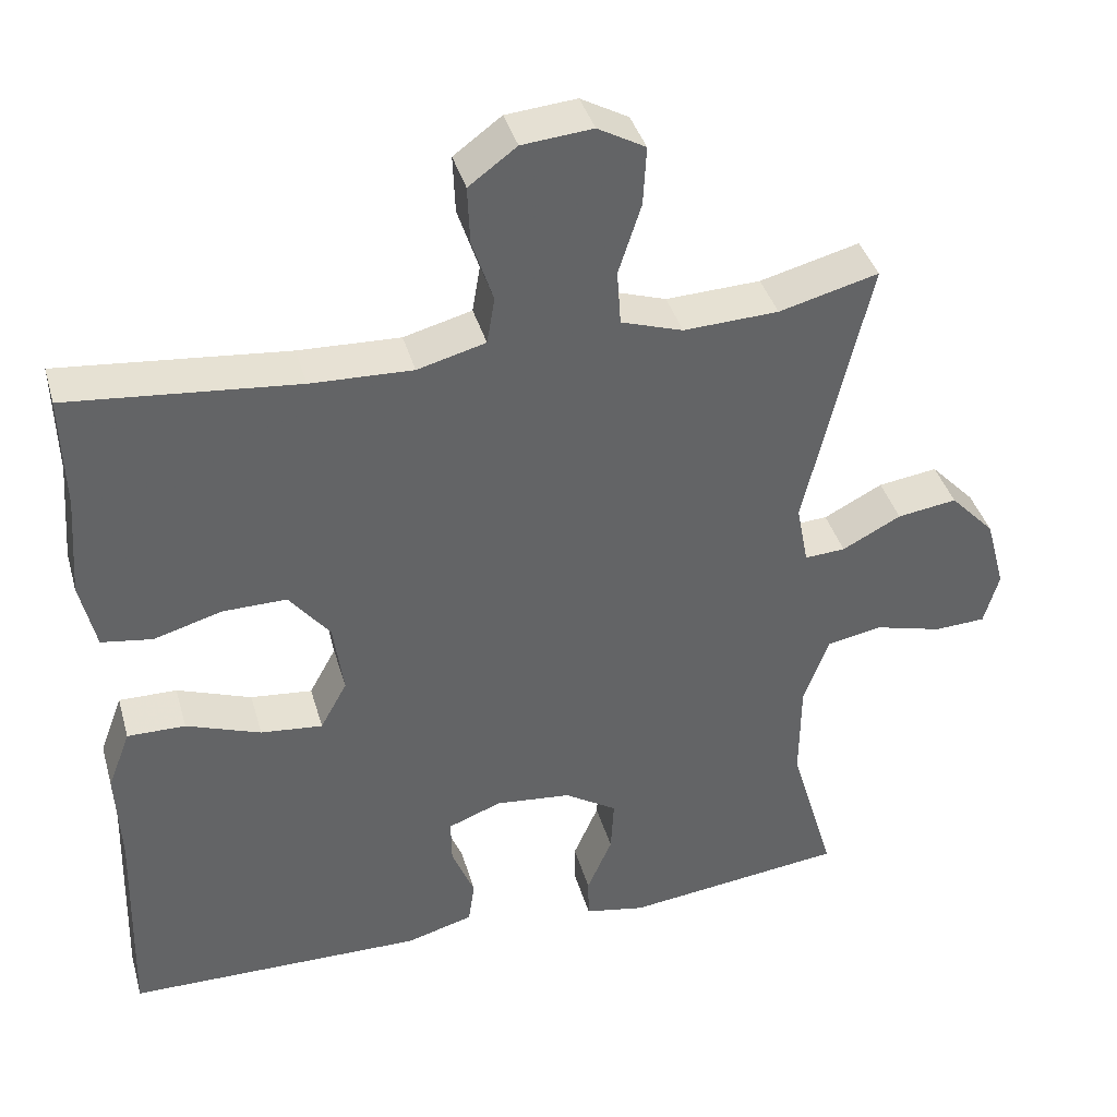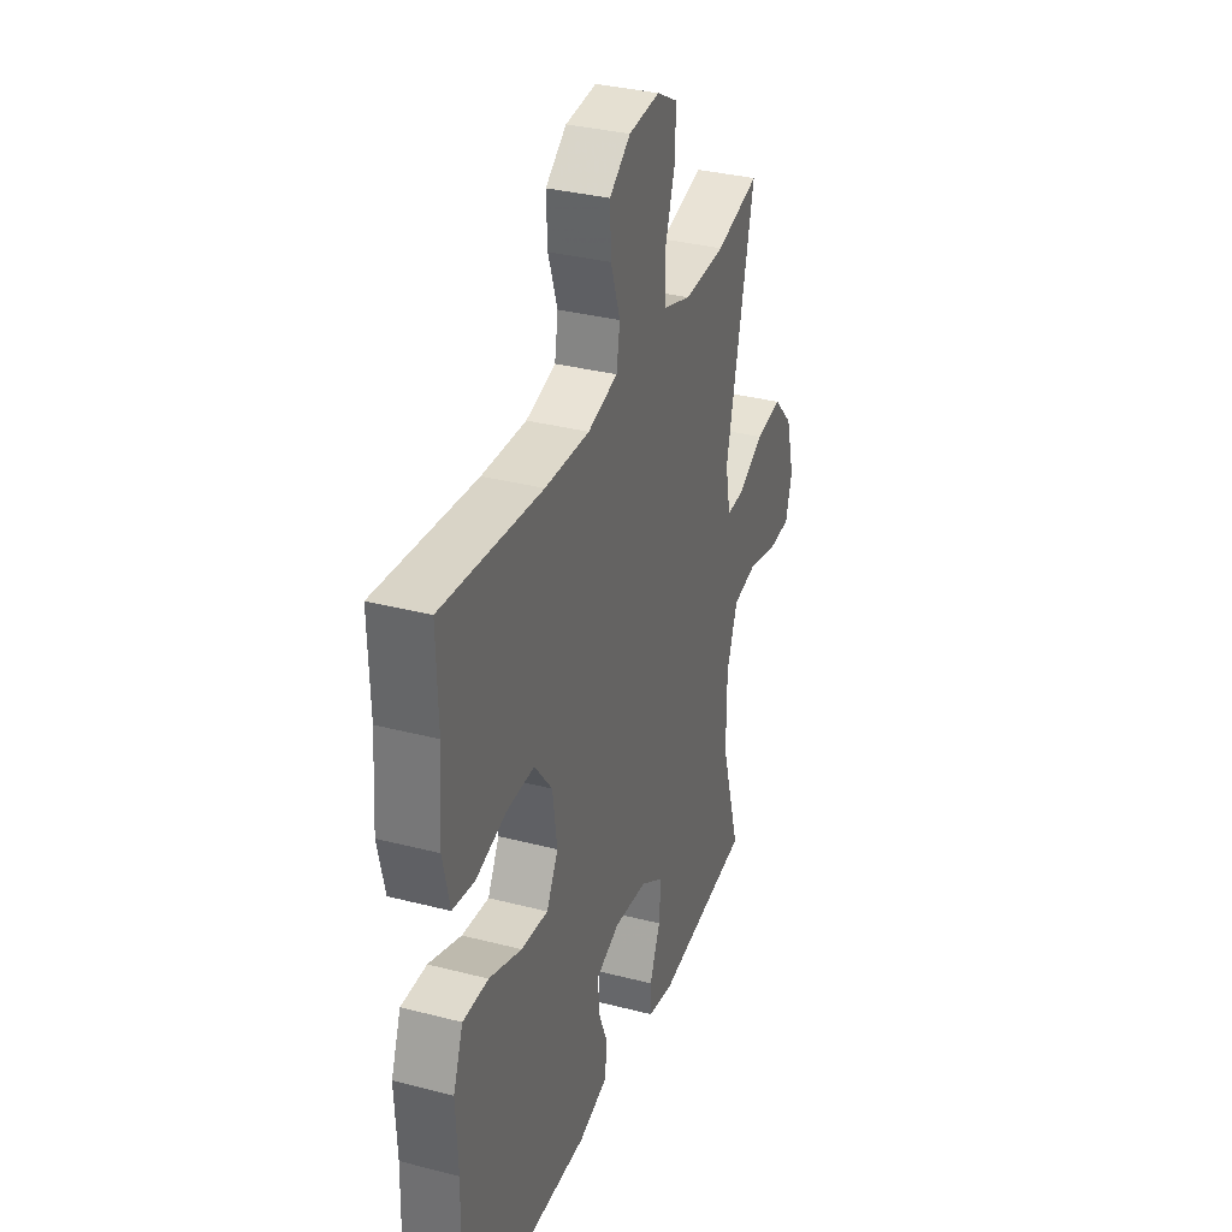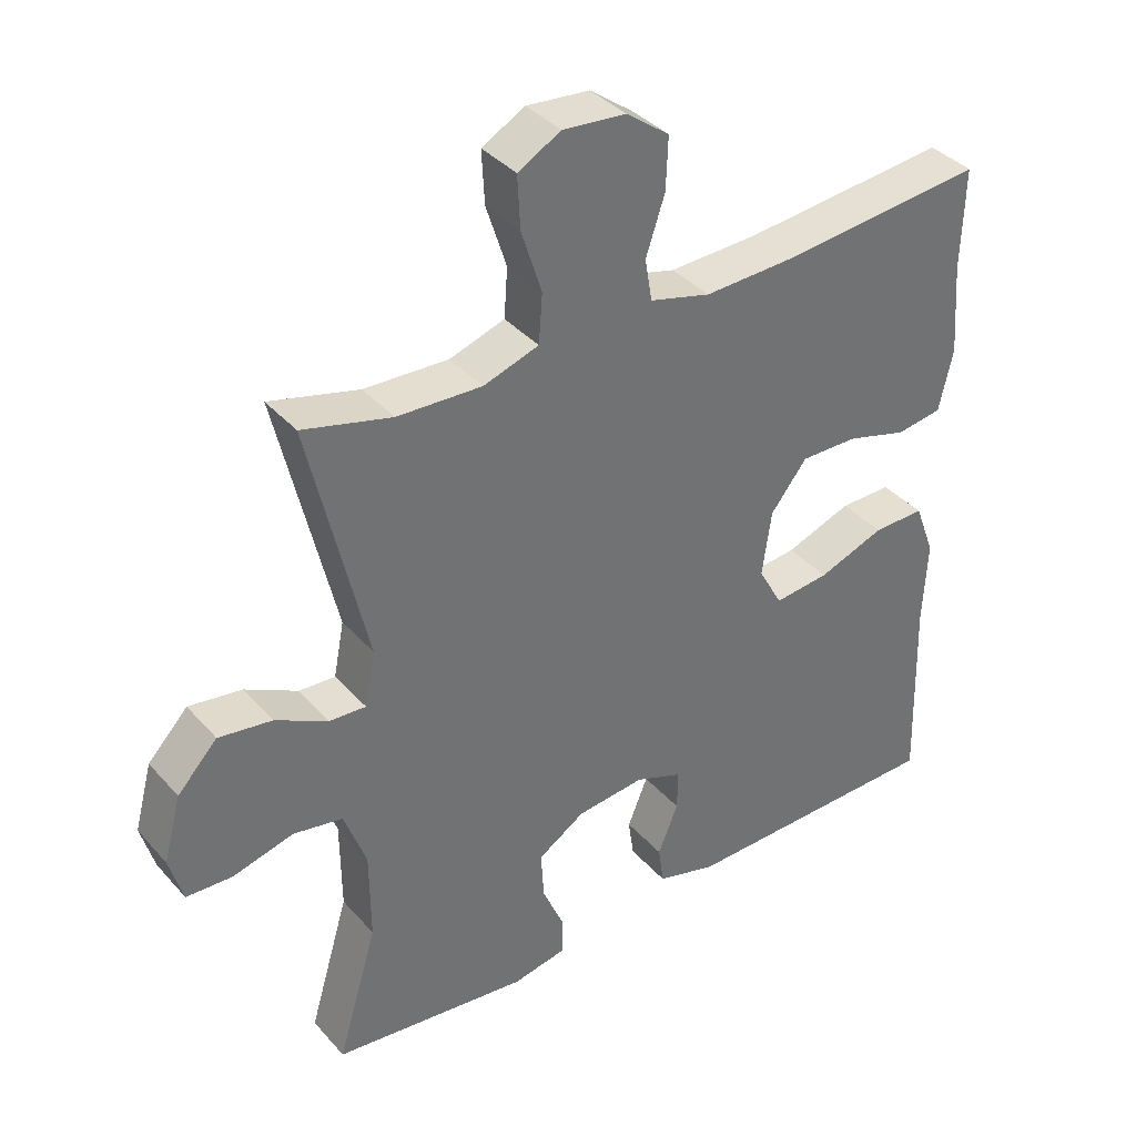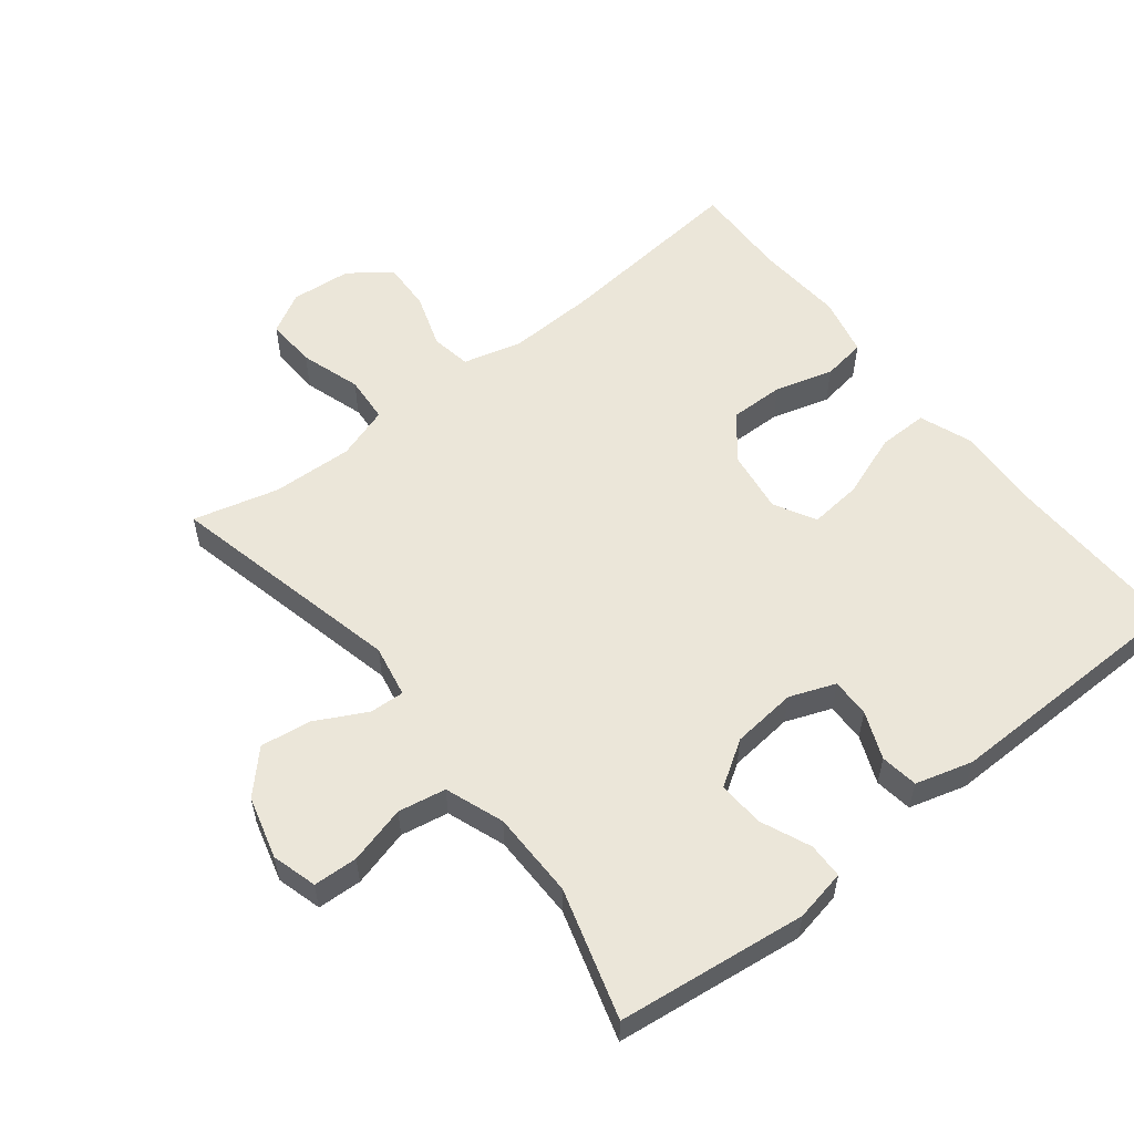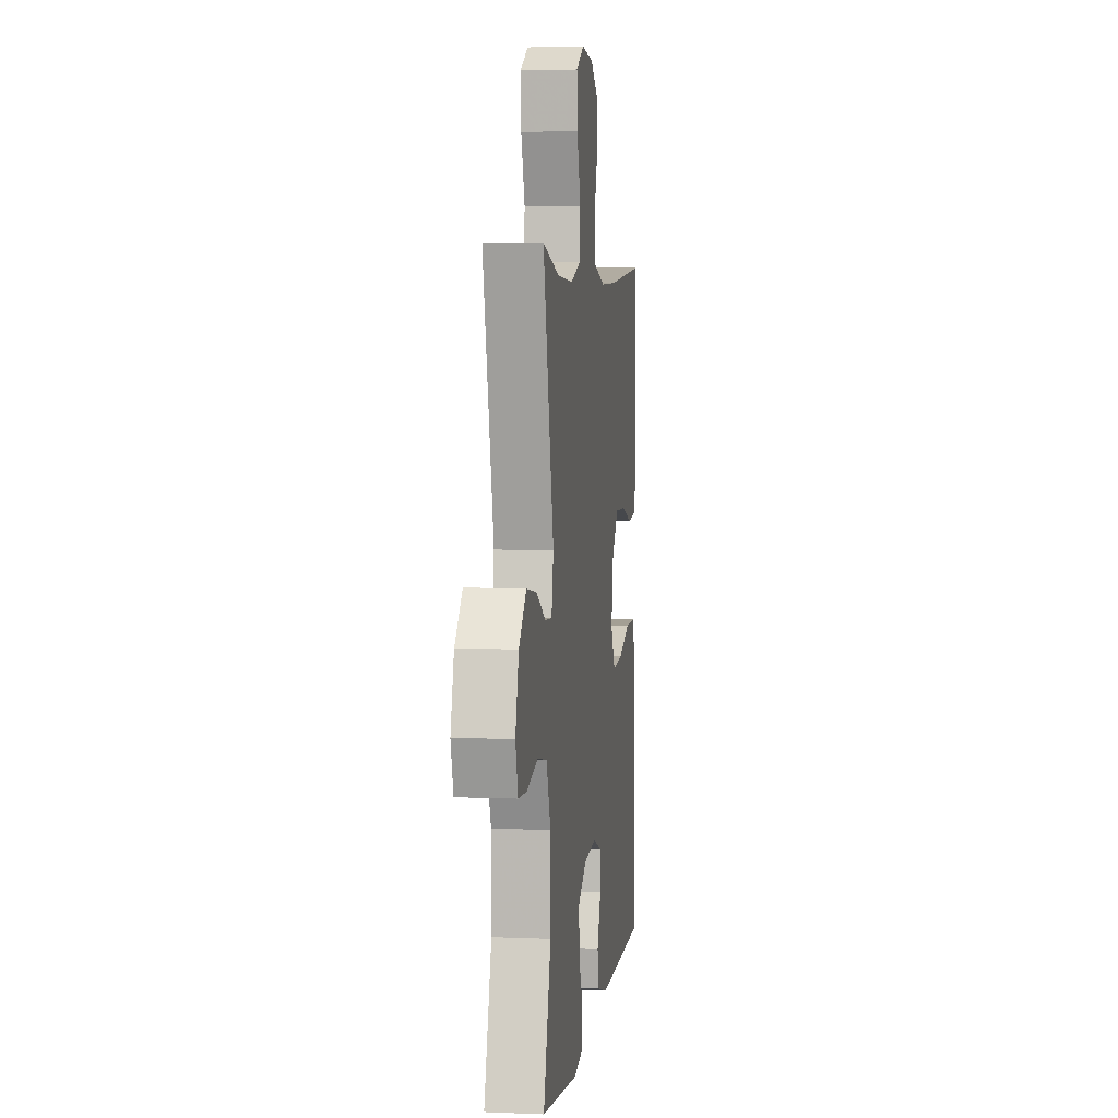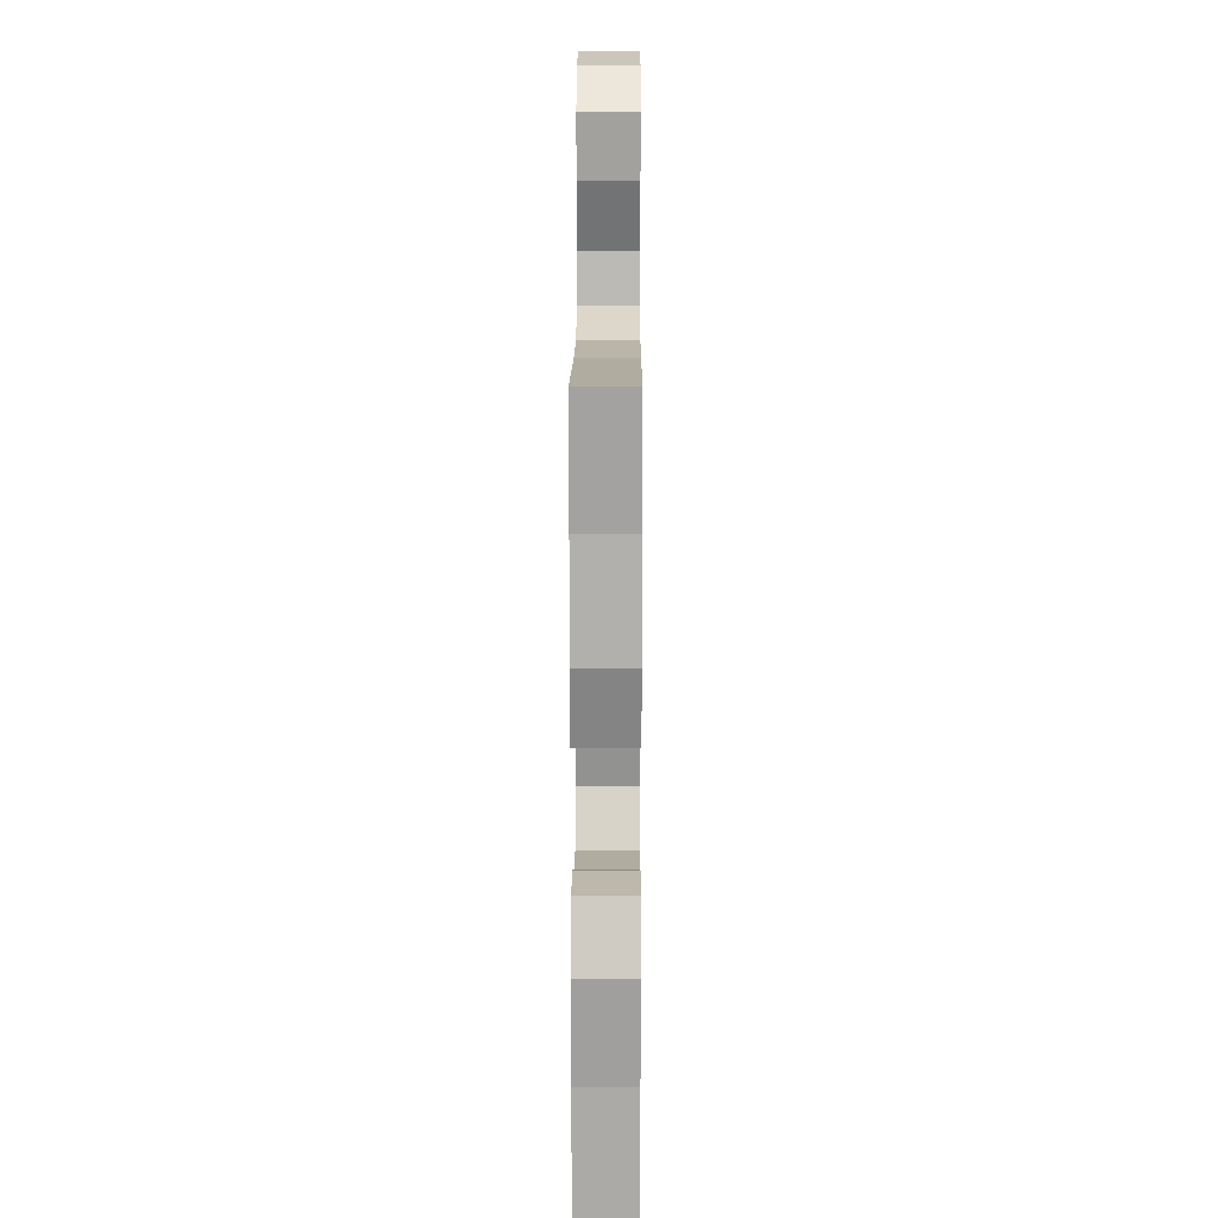
<metadata>
{"format":"obj","ext":"obj","renderer":"f3d","projection":"perspective","resolution":1024,"background":"white","views":[{"elev":39.3,"azim":-15.5,"up":"+Z"},{"elev":33.6,"azim":-70.5,"up":"+Z"},{"elev":37.3,"azim":144.0,"up":"+Z"},{"elev":56.4,"azim":141.8,"up":"+Y"},{"elev":4.6,"azim":97.6,"up":"+Z"},{"elev":15.7,"azim":-89.7,"up":"+Z"}]}
</metadata>
<code>
v 0.5 0.07 -0.5
v 0.218 0.07 -0.534
v 0.141 0.07 -0.519
v 0.14 0.07 -0.466
v 0.172 0.07 -0.392
v 0.176 0.07 -0.323
v 0.109 0.07 -0.28
v 0.012 0.07 -0.27
v -0.056 0.07 -0.296
v -0.055 0.07 -0.354
v -0.026 0.07 -0.425
v -0.034 0.07 -0.481
v -0.119 0.07 -0.505
v -0.5 0.07 -0.5
v -0.492 0.07 -0.223
v -0.498 0.07 -0.102
v -0.469 0.07 -0.025
v -0.395 0.07 -0.026
v -0.3 0.07 -0.061
v -0.221 0.07 -0.069
v -0.187 0.07 -0.007
v -0.2 0.07 0.086
v -0.252 0.07 0.152
v -0.334 0.07 0.151
v -0.421 0.07 0.126
v -0.486 0.07 0.136
v -0.506 0.07 0.224
v -0.496 0.07 0.355
v -0.5 0.07 0.5
v -0.208 0.07 0.471
v -0.078 0.07 0.466
v 0.009 0.07 0.489
v 0.019 0.07 0.549
v -0.008 0.07 0.63
v -0.011 0.07 0.704
v 0.05 0.07 0.749
v 0.14 0.07 0.757
v 0.201 0.07 0.723
v 0.197 0.07 0.648
v 0.168 0.07 0.558
v 0.173 0.07 0.488
v 0.252 0.07 0.462
v 0.373 0.07 0.467
v 0.5 0.07 0.5
v 0.418 0.07 0.147
v 0.433 0.07 0.069
v 0.485 0.07 0.072
v 0.56 0.07 0.111
v 0.636 0.07 0.122
v 0.693 0.07 0.062
v 0.718 0.07 -0.031
v 0.699 0.07 -0.098
v 0.633 0.07 -0.101
v 0.547 0.07 -0.078
v 0.476 0.07 -0.091
v 0.444 0.07 -0.178
v 0.443 0.07 -0.307
v 0.5 0 -0.5
v 0.218 0 -0.534
v 0.141 0 -0.519
v 0.14 0 -0.466
v 0.172 0 -0.392
v 0.176 0 -0.323
v 0.109 0 -0.28
v 0.012 0 -0.27
v -0.056 0 -0.296
v -0.055 0 -0.354
v -0.026 0 -0.425
v -0.034 0 -0.481
v -0.119 0 -0.505
v -0.5 0 -0.5
v -0.492 0 -0.223
v -0.498 0 -0.102
v -0.469 0 -0.025
v -0.395 0 -0.026
v -0.3 0 -0.061
v -0.221 0 -0.069
v -0.187 0 -0.007
v -0.2 0 0.086
v -0.252 0 0.152
v -0.334 0 0.151
v -0.421 0 0.126
v -0.486 0 0.136
v -0.506 0 0.224
v -0.496 0 0.355
v -0.5 0 0.5
v -0.208 0 0.471
v -0.078 0 0.466
v 0.009 0 0.489
v 0.019 0 0.549
v -0.008 0 0.63
v -0.011 0 0.704
v 0.05 0 0.749
v 0.14 0 0.757
v 0.201 0 0.723
v 0.197 0 0.648
v 0.168 0 0.558
v 0.173 0 0.488
v 0.252 0 0.462
v 0.373 0 0.467
v 0.5 0 0.5
v 0.418 0 0.147
v 0.433 0 0.069
v 0.485 0 0.072
v 0.56 0 0.111
v 0.636 0 0.122
v 0.693 0 0.062
v 0.718 0 -0.031
v 0.699 0 -0.098
v 0.633 0 -0.101
v 0.547 0 -0.078
v 0.476 0 -0.091
v 0.444 0 -0.178
v 0.443 0 -0.307
f 51 52 53 54
f 51 54 55
f 50 51 55
f 47 48 49 50
f 46 47 50 55
f 43 44 45
f 42 43 45
f 41 42 45 46
f 37 38 39 40
f 37 40 41
f 36 37 41
f 33 34 35 36
f 33 36 41
f 32 33 41 46
f 28 29 30
f 28 30 31
f 24 25 26 27
f 23 24 27 28
f 16 17 18 19
f 15 16 19 20
f 14 15 20
f 13 14 20
f 10 11 12 13
f 9 10 13 20
f 8 9 20 21
f 2 3 4 5
f 57 1 2 5
f 56 57 5 6
f 23 28 31 32
f 22 23 32 46
f 7 8 21 22
f 22 46 55 56
f 6 7 22 56
f 111 110 109 108
f 112 111 108
f 112 108 107
f 107 106 105 104
f 112 107 104 103
f 102 101 100
f 102 100 99
f 103 102 99 98
f 97 96 95 94
f 98 97 94
f 98 94 93
f 93 92 91 90
f 98 93 90
f 103 98 90 89
f 87 86 85
f 88 87 85
f 84 83 82 81
f 85 84 81 80
f 76 75 74 73
f 77 76 73 72
f 77 72 71
f 77 71 70
f 70 69 68 67
f 77 70 67 66
f 78 77 66 65
f 62 61 60 59
f 62 59 58 114
f 63 62 114 113
f 89 88 85 80
f 103 89 80 79
f 79 78 65 64
f 113 112 103 79
f 113 79 64 63
f 1 58 59 2
f 2 59 60 3
f 3 60 61 4
f 4 61 62 5
f 5 62 63 6
f 6 63 64 7
f 7 64 65 8
f 8 65 66 9
f 9 66 67 10
f 10 67 68 11
f 11 68 69 12
f 12 69 70 13
f 13 70 71 14
f 14 71 72 15
f 15 72 73 16
f 16 73 74 17
f 17 74 75 18
f 18 75 76 19
f 19 76 77 20
f 20 77 78 21
f 21 78 79 22
f 22 79 80 23
f 23 80 81 24
f 24 81 82 25
f 25 82 83 26
f 26 83 84 27
f 27 84 85 28
f 28 85 86 29
f 29 86 87 30
f 30 87 88 31
f 31 88 89 32
f 32 89 90 33
f 33 90 91 34
f 34 91 92 35
f 35 92 93 36
f 36 93 94 37
f 37 94 95 38
f 38 95 96 39
f 39 96 97 40
f 40 97 98 41
f 41 98 99 42
f 42 99 100 43
f 43 100 101 44
f 44 101 102 45
f 45 102 103 46
f 46 103 104 47
f 47 104 105 48
f 48 105 106 49
f 49 106 107 50
f 50 107 108 51
f 51 108 109 52
f 52 109 110 53
f 53 110 111 54
f 54 111 112 55
f 55 112 113 56
f 56 113 114 57
f 57 114 58 1

</code>
